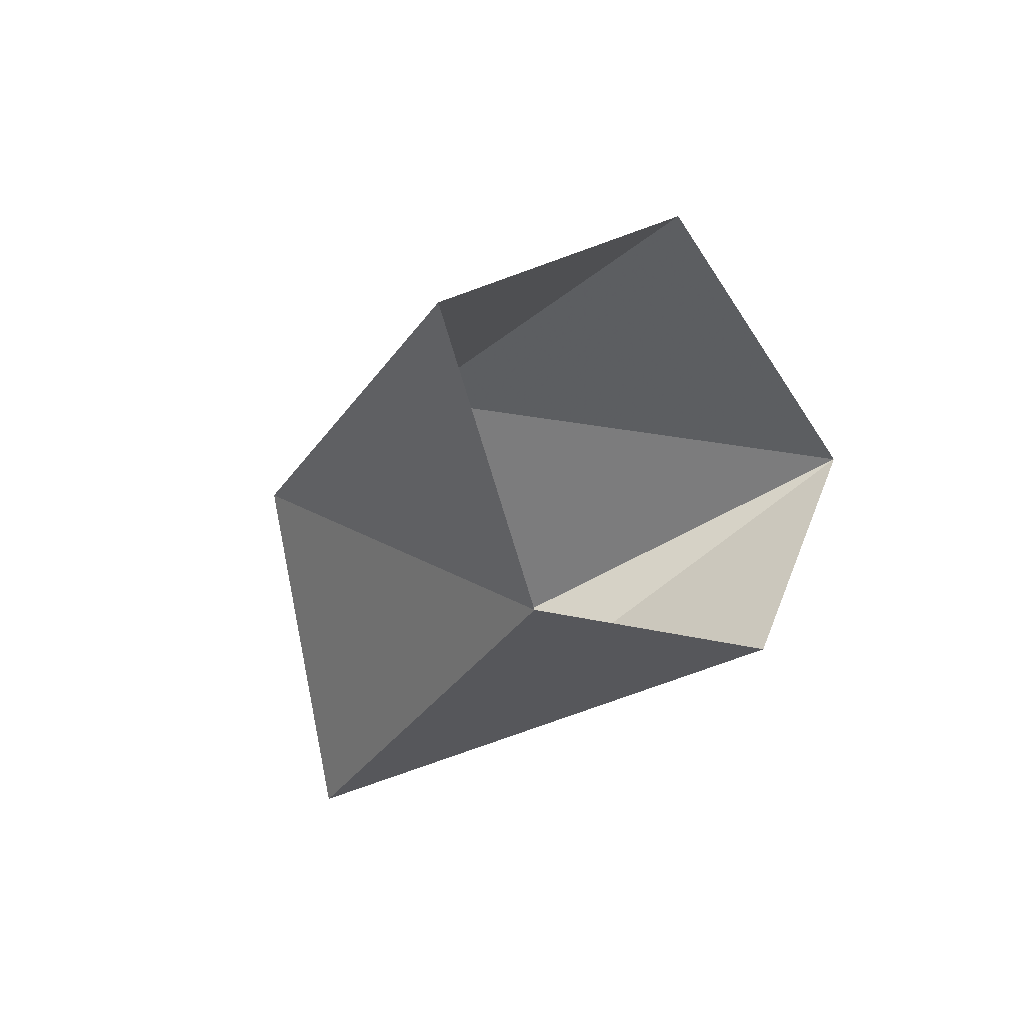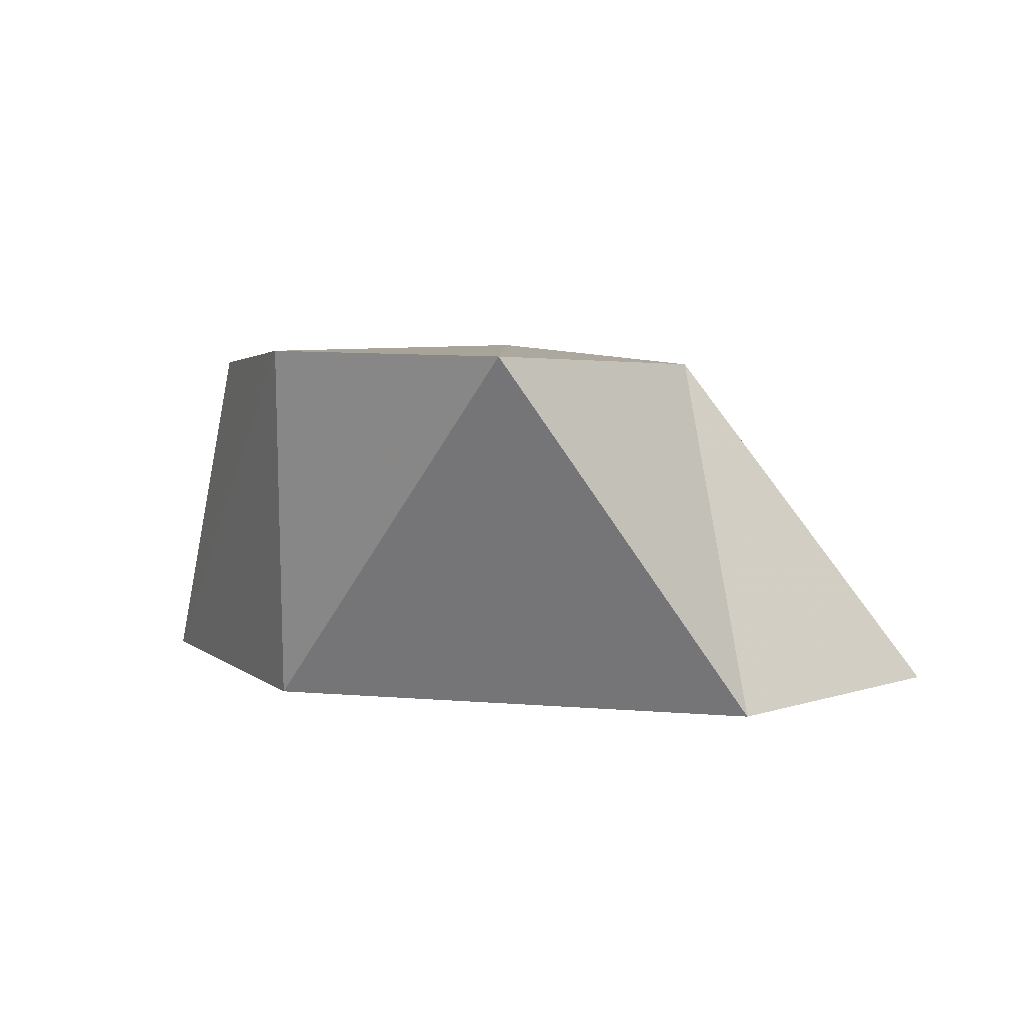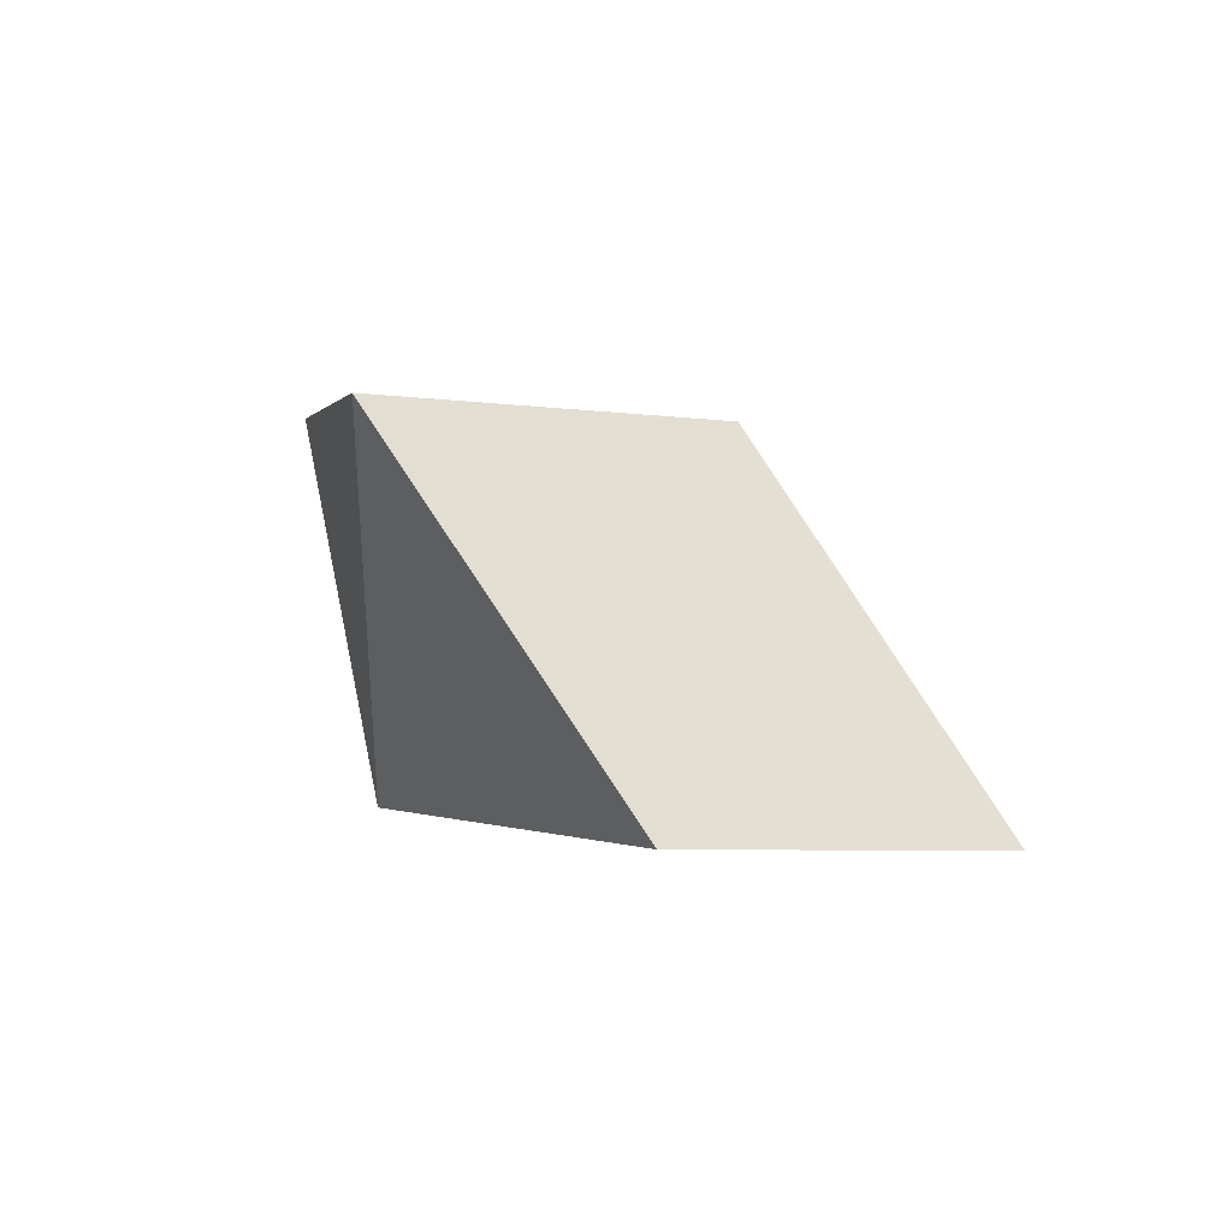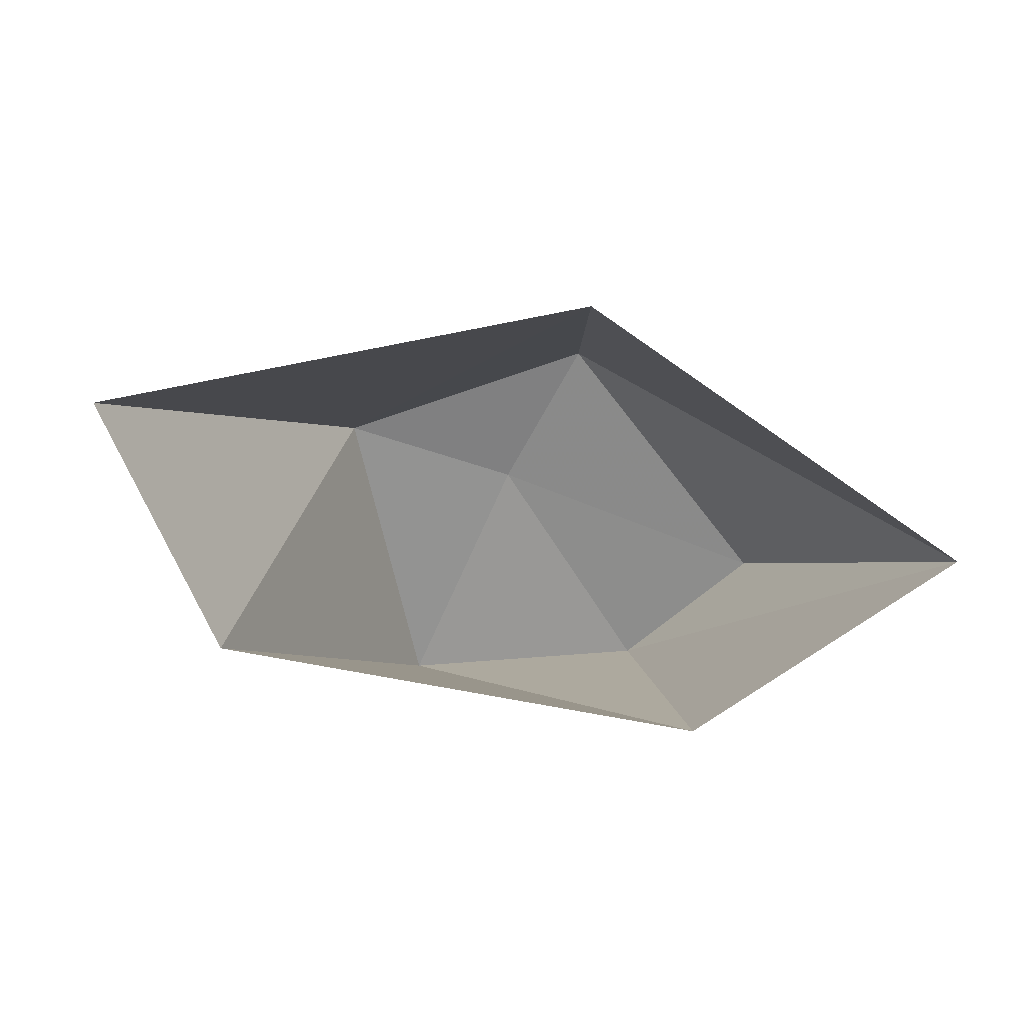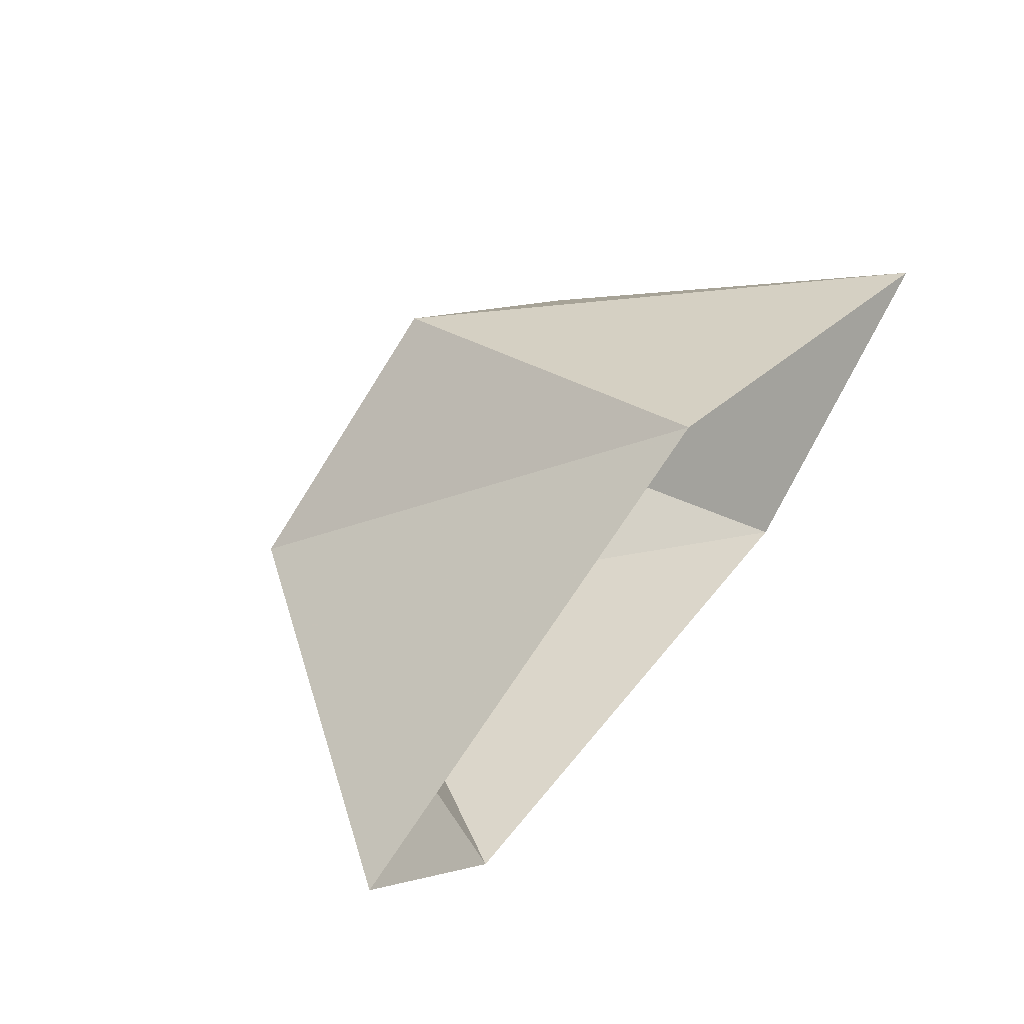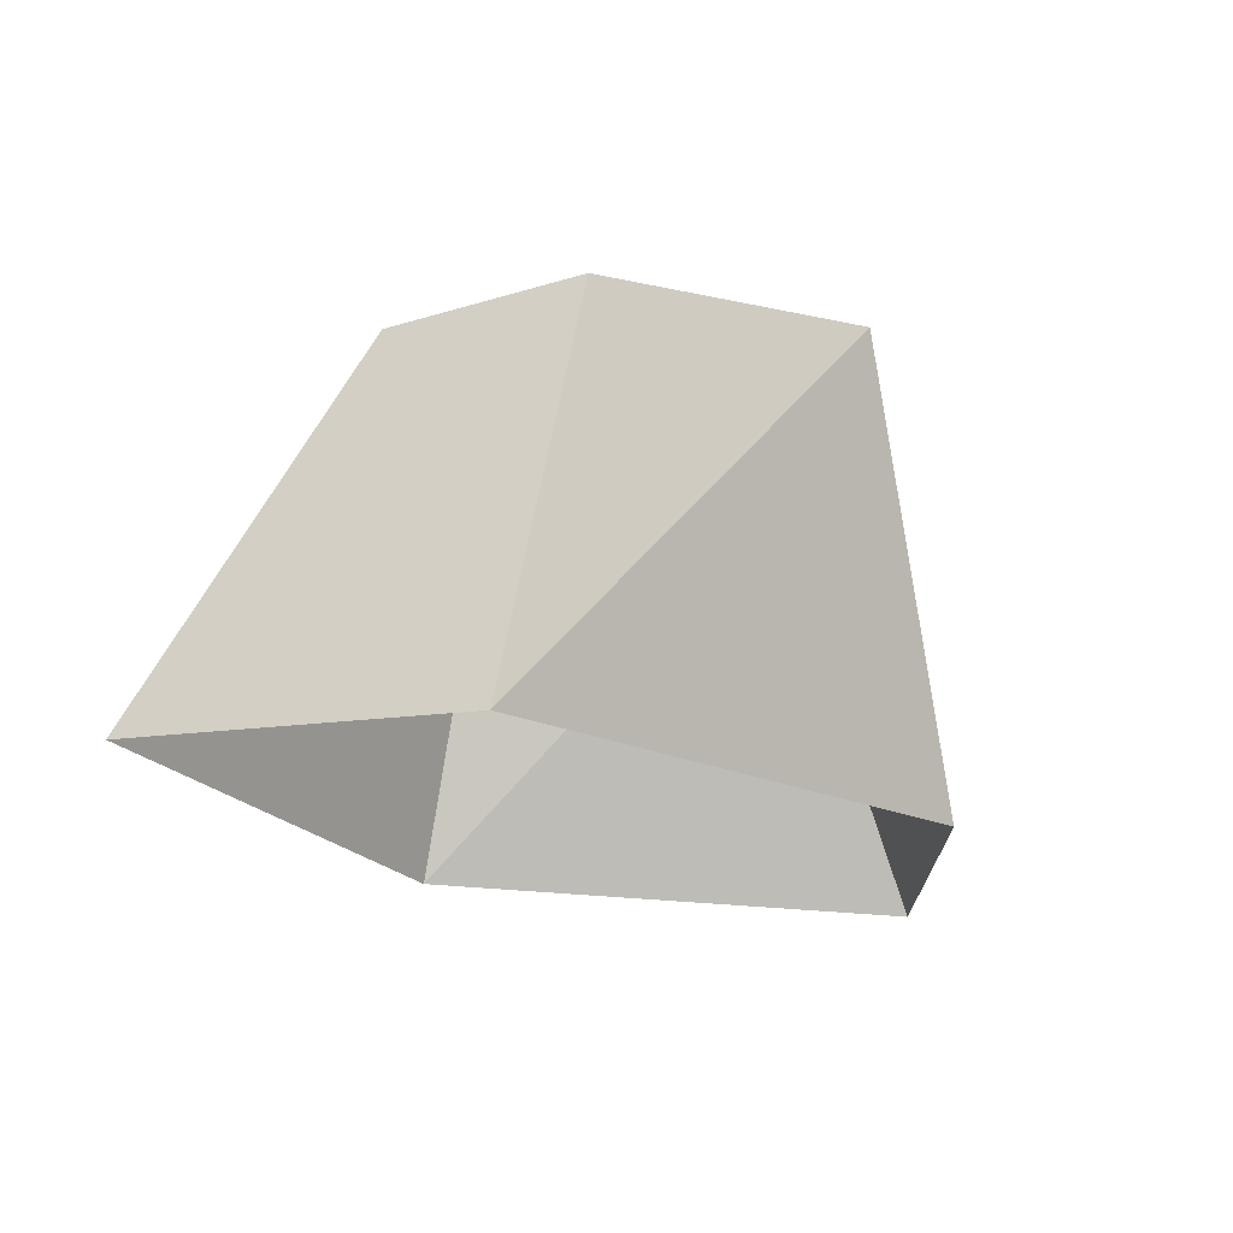
<metadata>
{"format":"obj","ext":"obj","renderer":"f3d","projection":"perspective","resolution":1024,"background":"white","views":[{"elev":-8.3,"azim":-59.9,"up":"+Z"},{"elev":7.1,"azim":-166.1,"up":"+Y"},{"elev":-0.2,"azim":-121.7,"up":"+Y"},{"elev":-68.6,"azim":-11.1,"up":"+Y"},{"elev":57.5,"azim":-52.0,"up":"+Z"},{"elev":-23.6,"azim":144.4,"up":"+Y"}]}
</metadata>
<code>
v 0.01562 0.2891 -0.2422
v -0.1562 0 -0.1172
v 0.2344 0 -0.1172
v 0.2109 0.2891 -0.1875
v 0.0625 0.2891 -0.03125
v -0.08594 0.2734 -0.007812
v -0.2812 0 0.07031
v 0.07812 0 0.2188
v 0.1016 0.2734 0.1016
v 0.4062 0 0.07031
v 0.2969 0.2734 -0.07031
f 1 2 3
f 1 3 4
f 1 4 5
f 1 5 6
f 1 6 2
f 2 6 7
f 7 6 8
f 8 6 9
f 8 9 10
f 10 9 11
f 10 11 4
f 10 4 3
f 9 5 11
f 11 5 4
f 9 6 5

</code>
